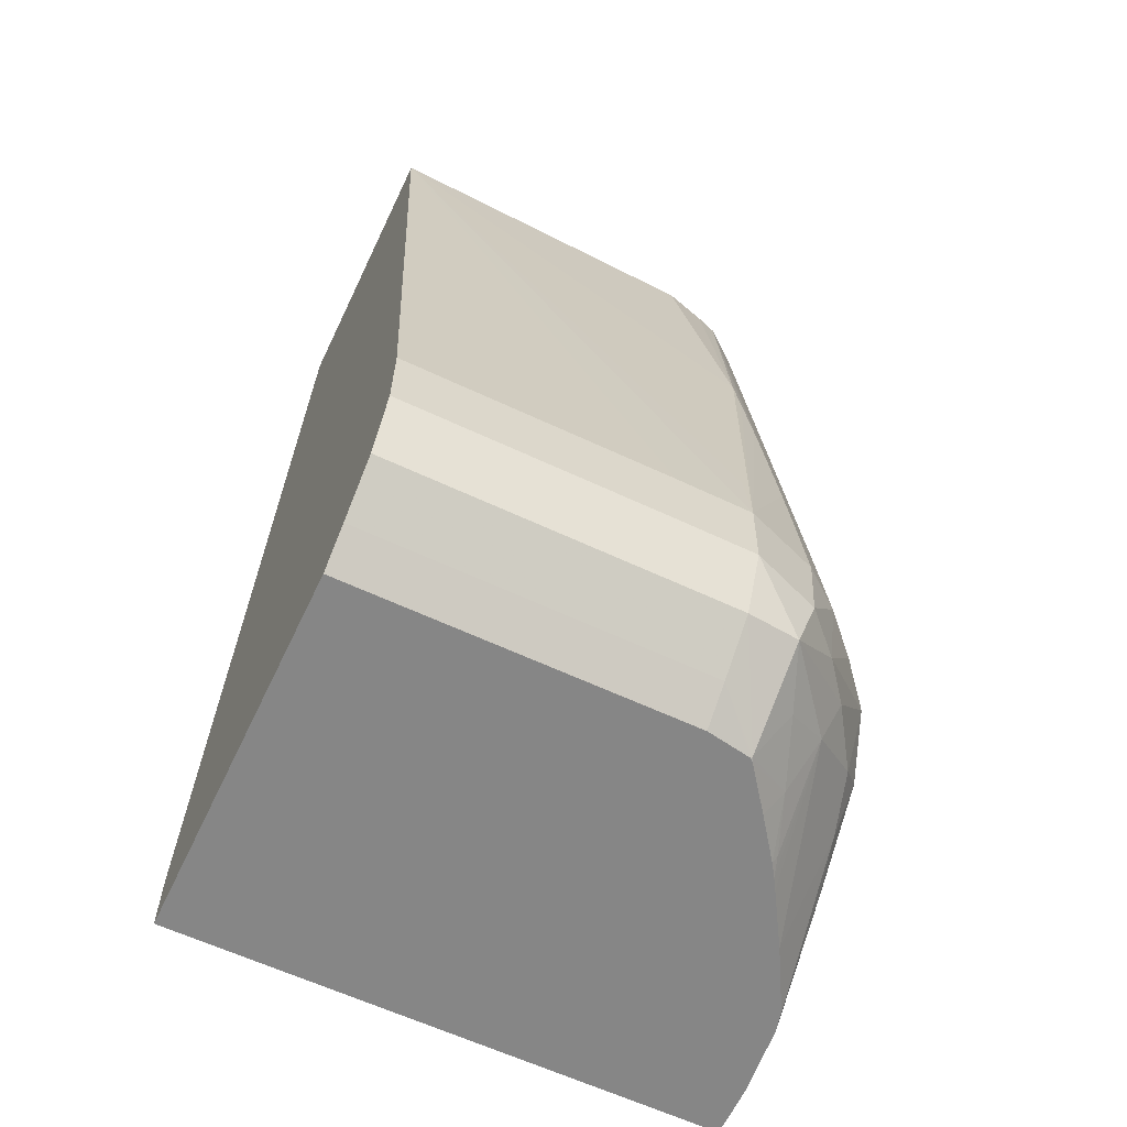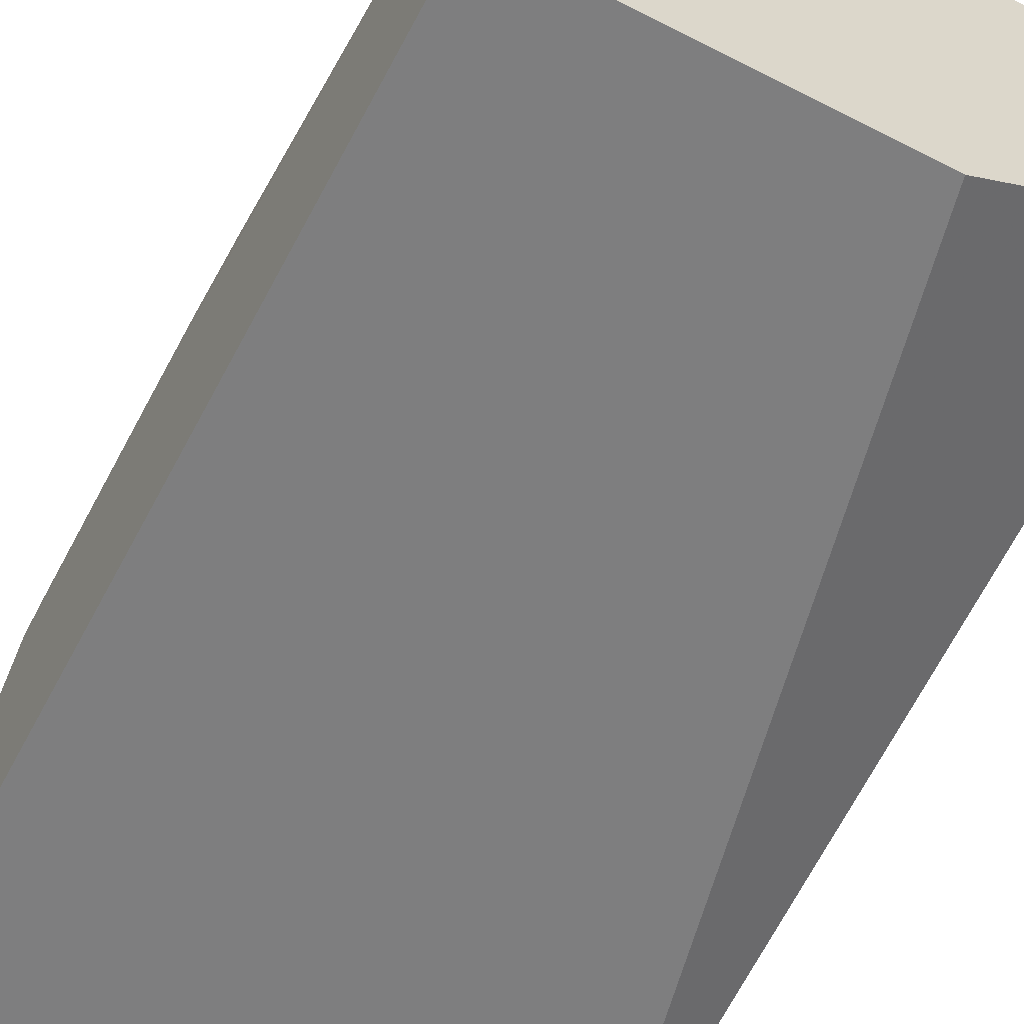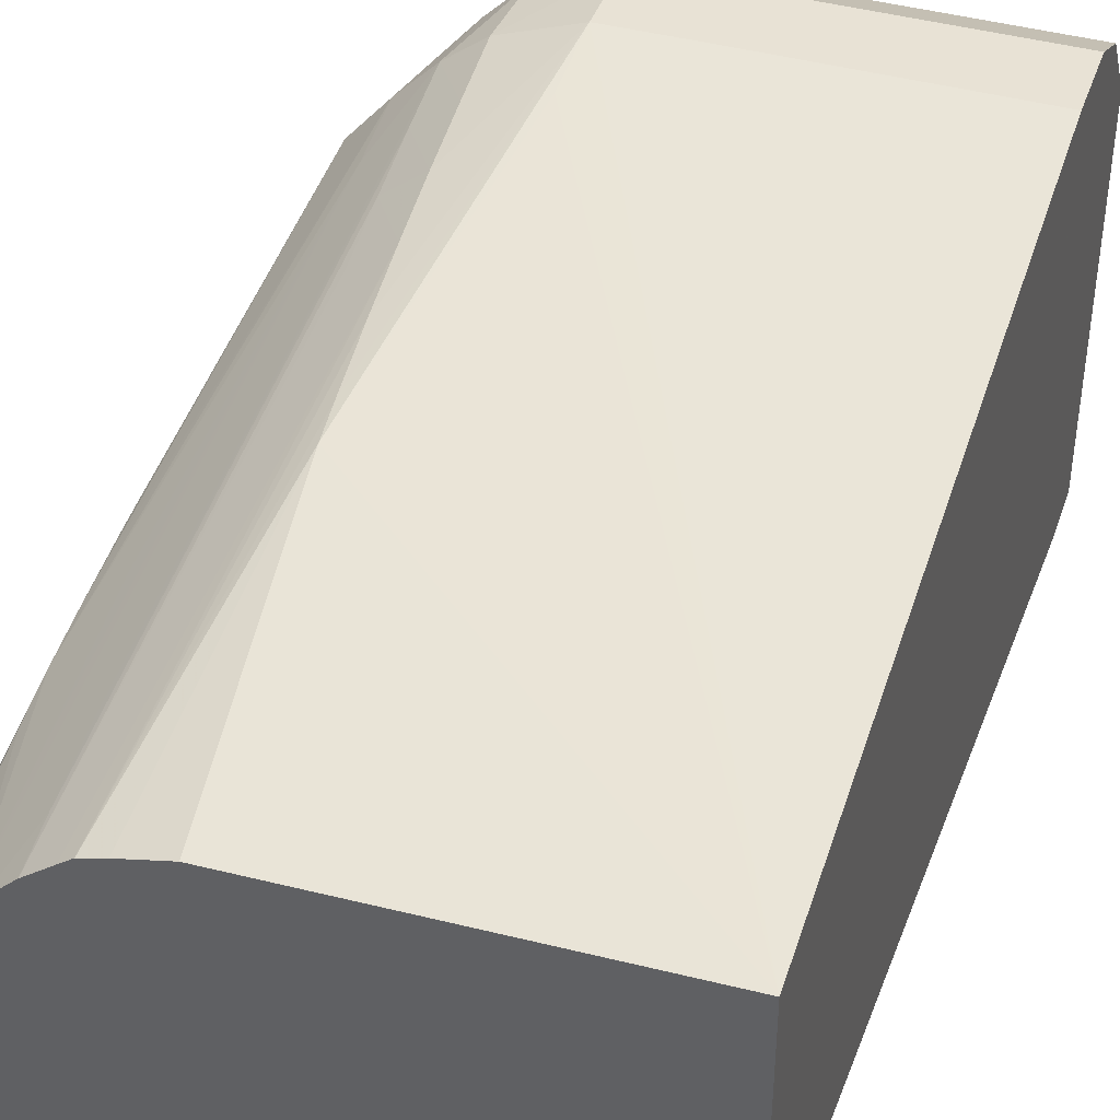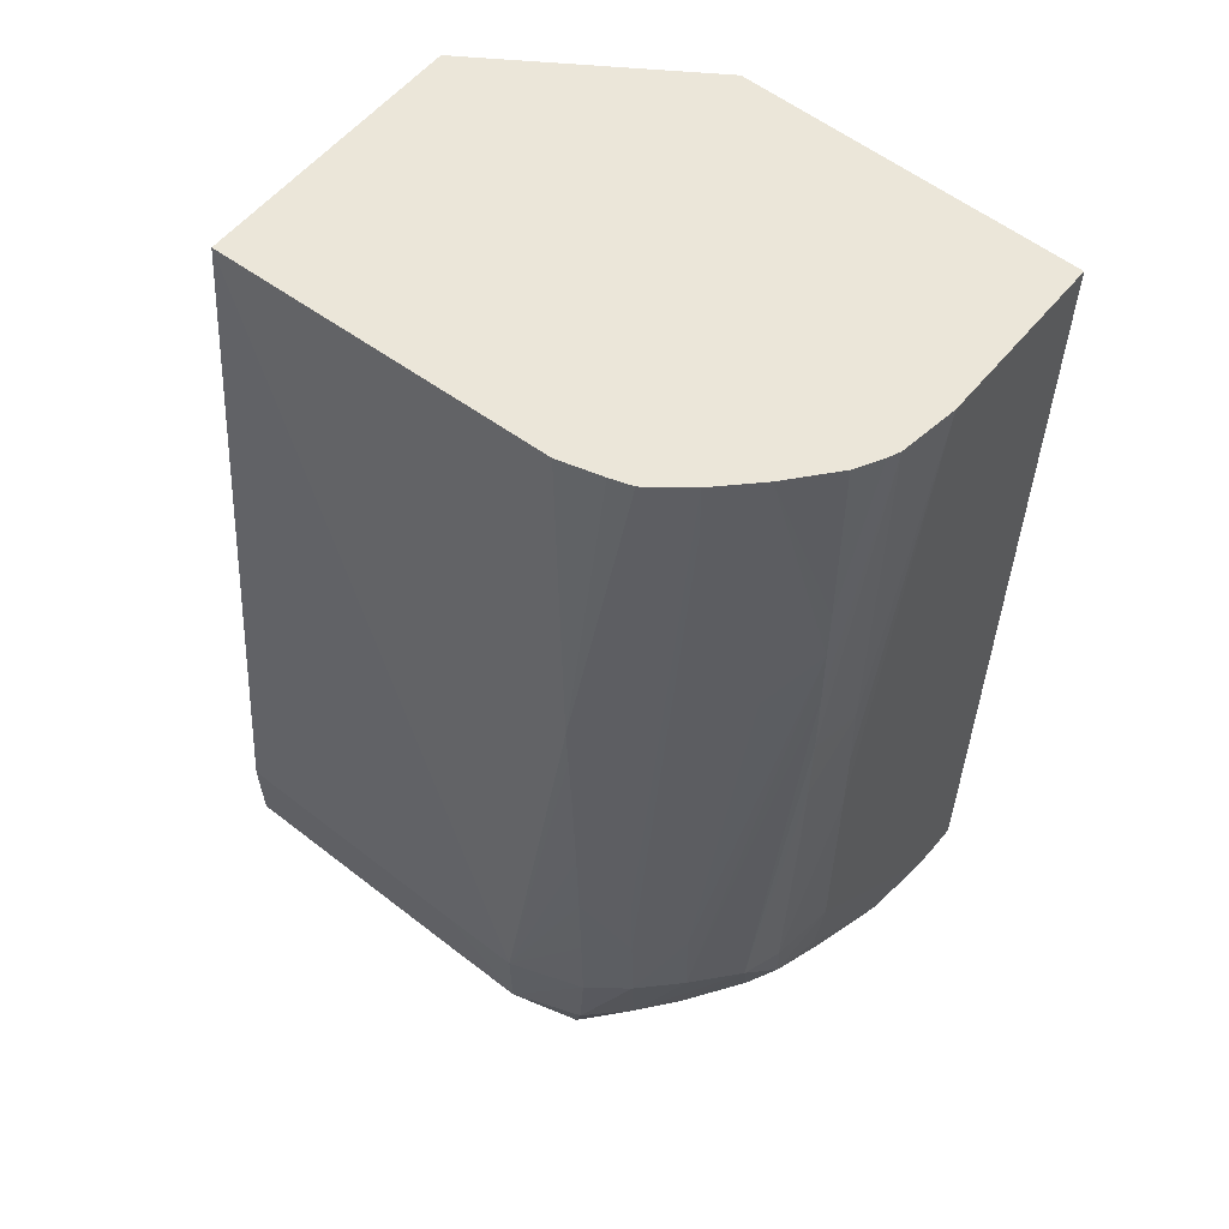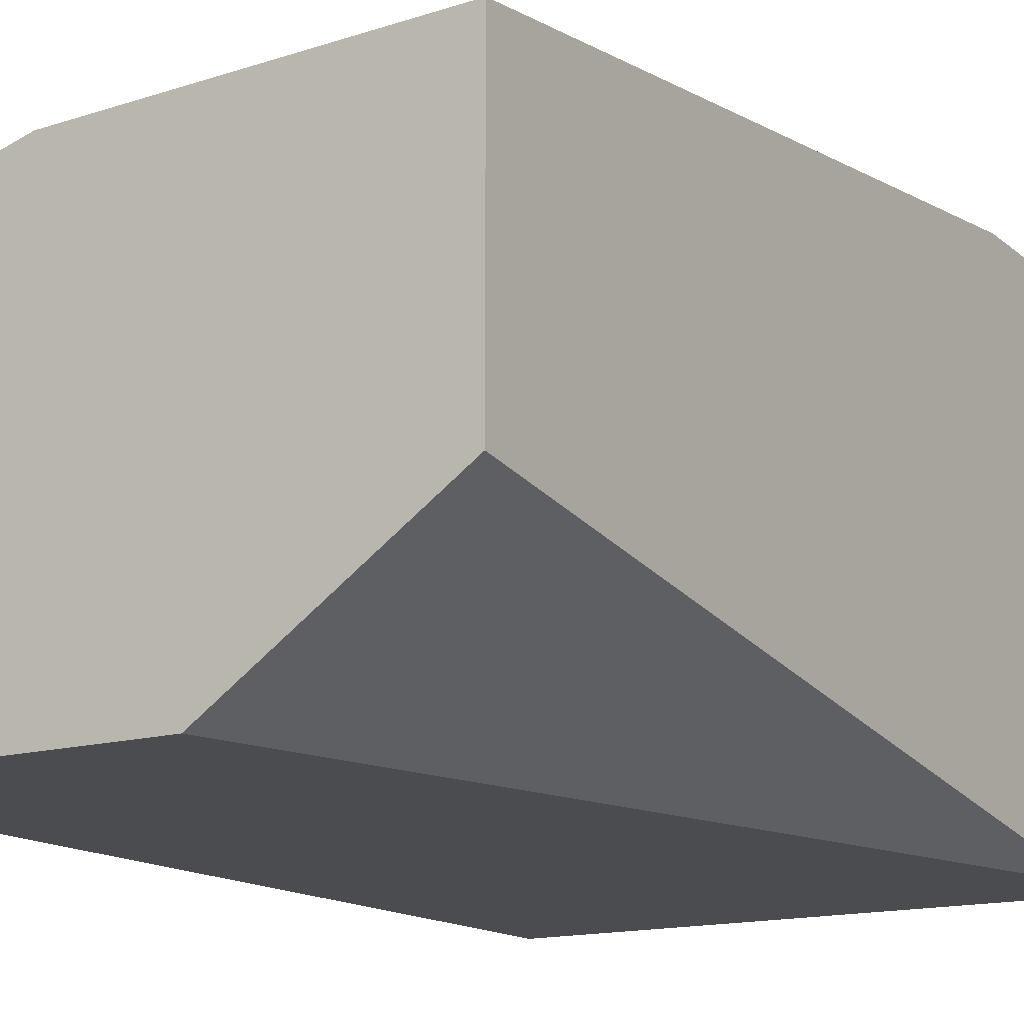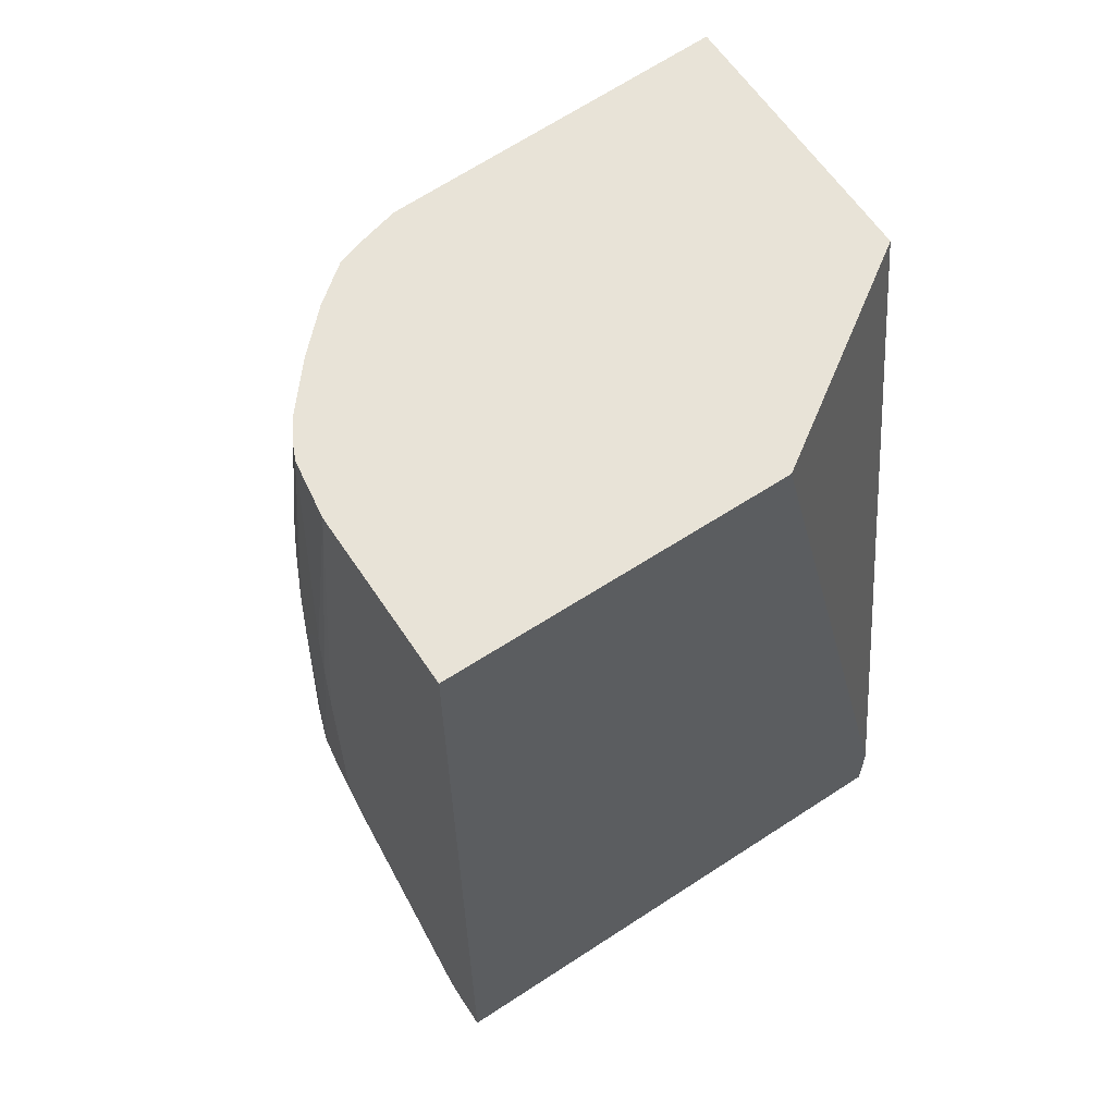
<metadata>
{"format":"obj","ext":"obj","renderer":"f3d","projection":"perspective","resolution":1024,"background":"white","views":[{"elev":-62.0,"azim":154.5,"up":"+Z"},{"elev":-59.5,"azim":-27.7,"up":"+Y"},{"elev":42.0,"azim":18.2,"up":"+Y"},{"elev":57.0,"azim":-140.9,"up":"+Z"},{"elev":-14.8,"azim":32.1,"up":"+Y"},{"elev":62.1,"azim":-33.6,"up":"+Z"}]}
</metadata>
<code>
v -0.04919 0.1377 0.04095
v -0.06704 0.139 0.02613
v -0.06524 0.1372 0.04095
v -0.04919 0.1248 0.04095
v -0.04919 0.1415 0.006432
v -0.06167 0.1415 0.006432
v -0.06524 0.1414 0.006432
v -0.06524 0.141 0.009996
v -0.06723 0.1391 0.02425
v -0.06827 0.1363 0.04095
v -0.06726 0.1367 0.04095
v -0.05902 0.1183 0.04095
v -0.04919 0.1183 0.0001737
v -0.04919 0.1414 0.00465
v -0.06167 0.1414 0.002868
v -0.06524 0.1414 0.002868
v -0.06863 0.1402 0.006432
v -0.06841 0.14 0.009996
v -0.06816 0.1398 0.01356
v -0.06789 0.1396 0.01713
v -0.06758 0.1394 0.02069
v -0.06884 0.1359 0.04095
v -0.07491 0.1183 0.04095
v -0.04919 0.1183 -0.002812
v -0.04919 0.1414 0.002868
v -0.06524 0.14 0.0002209
v -0.06771 0.1397 0.0005079
v -0.0684 0.1402 0.002868
v -0.07041 0.1388 0.006432
v -0.07019 0.1386 0.009996
v -0.06994 0.1384 0.01356
v -0.06967 0.1382 0.01713
v -0.07006 0.1349 0.04095
v -0.07496 0.1194 0.04095
v -0.07496 0.1183 0.04094
v -0.07496 0.1183 -0.002812
v -0.04919 0.1361 -0.002812
v -0.04919 0.14 0.0002209
v -0.06524 0.1378 -0.001561
v -0.06739 0.1358 -0.002761
v -0.06874 0.137 -0.000546
v -0.07083 0.1359 0.0007735
v -0.0716 0.1366 0.002868
v -0.07018 0.1384 0.002868
v -0.07215 0.1371 0.006432
v -0.07196 0.1368 0.009996
v -0.07044 0.1353 0.03495
v -0.07022 0.1351 0.03851
v -0.07128 0.1337 0.04095
v -0.07496 0.1265 0.04095
v -0.07496 0.1194 -0.002812
v -0.04919 0.1369 -0.002234
v -0.06524 0.1361 -0.002812
v -0.04919 0.1378 -0.001561
v -0.0666 0.1359 -0.002812
v -0.06733 0.1358 -0.002812
v -0.0675 0.1356 -0.002812
v -0.06977 0.1343 -0.001604
v -0.07393 0.1315 0.001523
v -0.0734 0.1339 0.002774
v -0.0706 0.1319 -0.002499
v -0.07084 0.1311 -0.002812
v -0.07117 0.1306 -0.002812
v -0.0727 0.1281 -0.002812
v -0.07393 0.135 0.006432
v -0.07436 0.1322 0.02782
v -0.07424 0.132 0.03052
v -0.07266 0.134 0.02782
v -0.07241 0.1337 0.03175
v -0.07221 0.1335 0.03495
v -0.07184 0.1332 0.04095
v -0.07455 0.1293 0.04095
v -0.07488 0.1301 0.02425
v -0.07494 0.1301 0.02069
v -0.07496 0.1301 0.01713
v -0.07496 0.1301 0.006432
v -0.07496 0.1265 0.002868
v -0.07494 0.1209 -0.002812
v -0.06901 0.1336 -0.002812
v -0.07042 0.1317 -0.002812
v -0.07434 0.1252 -0.002812
v -0.07442 0.1291 0.0005464
v -0.07442 0.1329 0.003901
v -0.07455 0.1332 0.006432
v -0.07454 0.1325 0.02069
v -0.07448 0.1324 0.02425
v -0.07431 0.1298 0.04095
v -0.07412 0.1318 0.0329
v -0.07363 0.1311 0.04095
v -0.07455 0.1326 0.01713
v -0.07463 0.1302 0.002774
v -0.07458 0.1242 -0.002812
f 1 2 3
f 1 3 11
f 1 11 10
f 1 10 22
f 1 22 33
f 1 33 49
f 1 49 71
f 1 71 89
f 1 89 87
f 1 87 72
f 1 72 50
f 1 50 34
f 1 34 23
f 1 23 12
f 1 12 4
f 1 4 13
f 1 13 24
f 1 24 37
f 1 37 52
f 1 52 54
f 1 54 38
f 1 38 25
f 1 25 14
f 1 14 5
f 1 5 6
f 1 6 7
f 1 7 8
f 1 8 2
f 2 9 10
f 2 10 11
f 2 11 3
f 2 8 7
f 2 7 9
f 4 12 13
f 5 14 6
f 6 14 25
f 6 25 15
f 6 15 16
f 6 16 7
f 7 16 17
f 7 17 18
f 7 18 19
f 7 19 20
f 7 20 21
f 7 21 9
f 9 21 10
f 10 21 20
f 10 20 22
f 12 23 35
f 12 35 36
f 12 36 24
f 12 24 13
f 15 25 38
f 15 38 26
f 15 26 16
f 16 26 27
f 16 27 28
f 16 28 17
f 17 28 29
f 17 29 18
f 18 30 19
f 18 29 30
f 19 30 31
f 19 31 20
f 20 32 22
f 20 31 32
f 22 32 33
f 23 34 35
f 24 36 51
f 24 51 78
f 24 78 92
f 24 92 81
f 24 81 64
f 24 64 63
f 24 63 62
f 24 62 80
f 24 80 79
f 24 79 57
f 24 57 56
f 24 56 55
f 24 55 53
f 24 53 37
f 26 38 54
f 26 54 39
f 26 39 40
f 26 40 27
f 27 40 41
f 27 41 42
f 27 42 43
f 27 43 44
f 27 44 28
f 28 44 29
f 29 44 45
f 29 45 46
f 29 46 47
f 29 47 48
f 29 48 30
f 30 48 33
f 30 33 31
f 31 33 32
f 33 48 49
f 34 50 75
f 34 75 76
f 34 76 51
f 34 51 36
f 34 36 35
f 37 53 52
f 39 54 52
f 39 52 53
f 39 53 55
f 39 55 56
f 39 56 40
f 40 56 57
f 40 57 58
f 40 58 41
f 41 58 42
f 42 59 60
f 42 60 43
f 42 58 61
f 42 61 62
f 42 62 63
f 42 63 64
f 42 64 59
f 43 60 65
f 43 65 44
f 44 65 45
f 45 65 66
f 45 66 67
f 45 67 46
f 46 67 68
f 46 68 69
f 46 69 70
f 46 70 71
f 46 71 47
f 47 71 48
f 48 71 49
f 50 72 73
f 50 73 74
f 50 74 75
f 51 76 77
f 51 77 78
f 57 79 58
f 58 79 80
f 58 80 61
f 59 64 81
f 59 81 82
f 59 82 83
f 59 83 60
f 60 83 65
f 61 80 62
f 65 83 84
f 65 84 85
f 65 85 86
f 65 86 66
f 66 86 72
f 66 72 67
f 67 72 87
f 67 87 88
f 67 88 71
f 67 71 70
f 67 70 69
f 67 69 68
f 71 88 89
f 72 86 73
f 73 86 85
f 73 85 74
f 74 85 90
f 74 90 84
f 74 84 75
f 75 84 76
f 76 84 83
f 76 83 91
f 76 91 77
f 77 91 78
f 78 91 92
f 81 92 82
f 82 92 83
f 83 92 91
f 84 90 85
f 87 89 88

</code>
